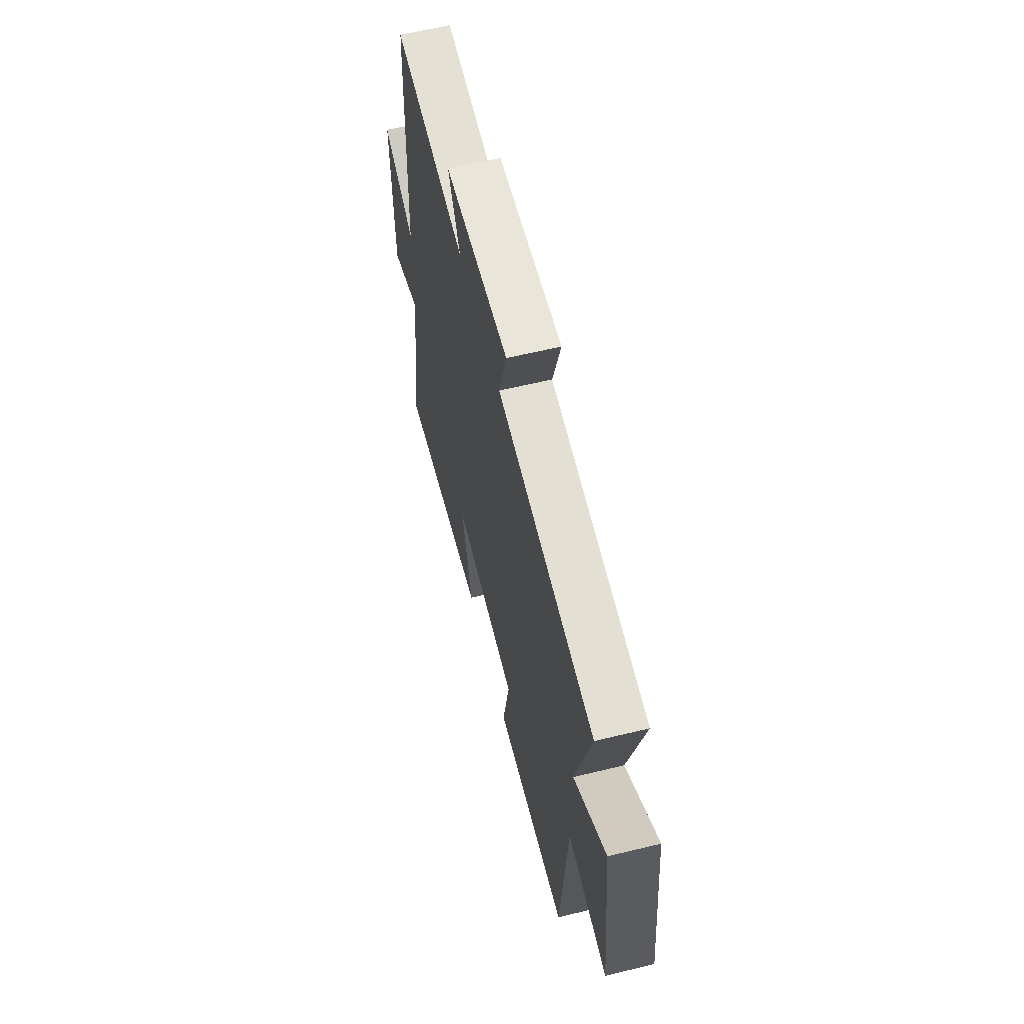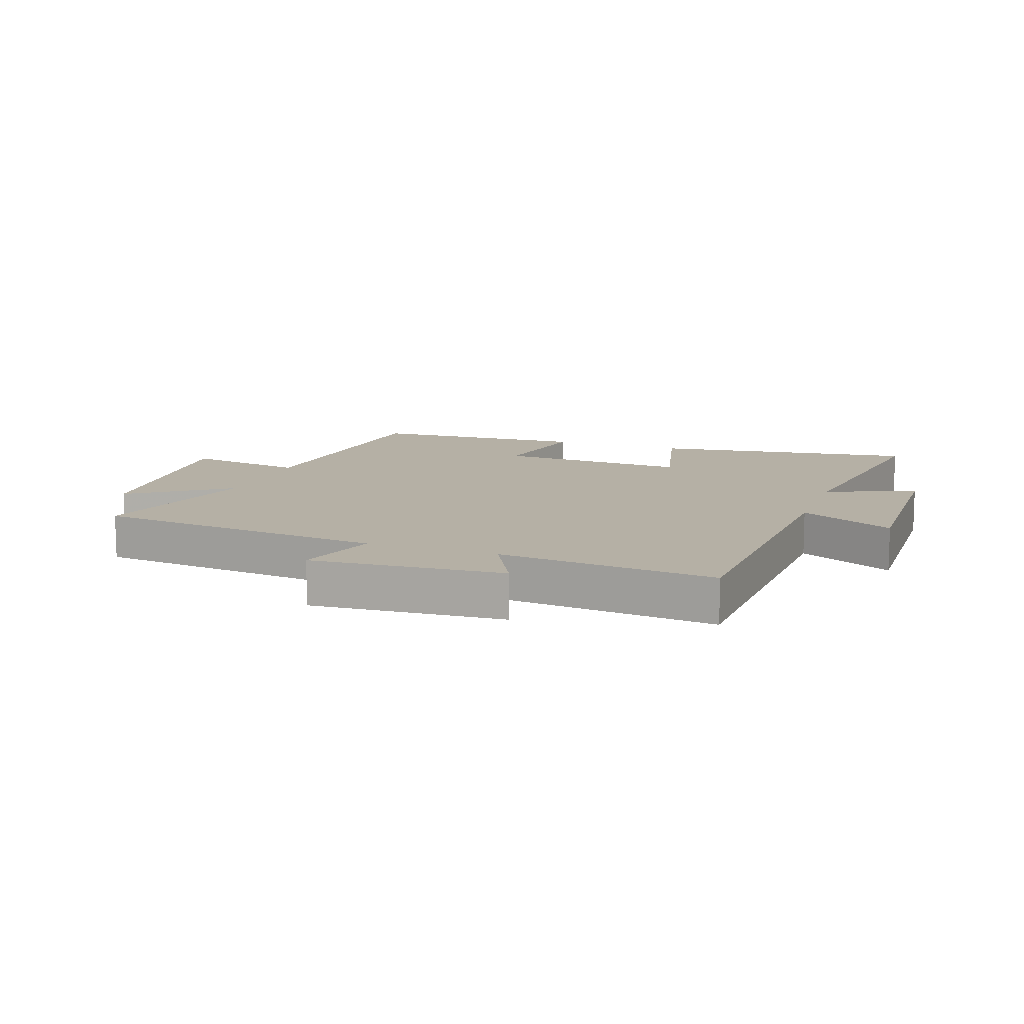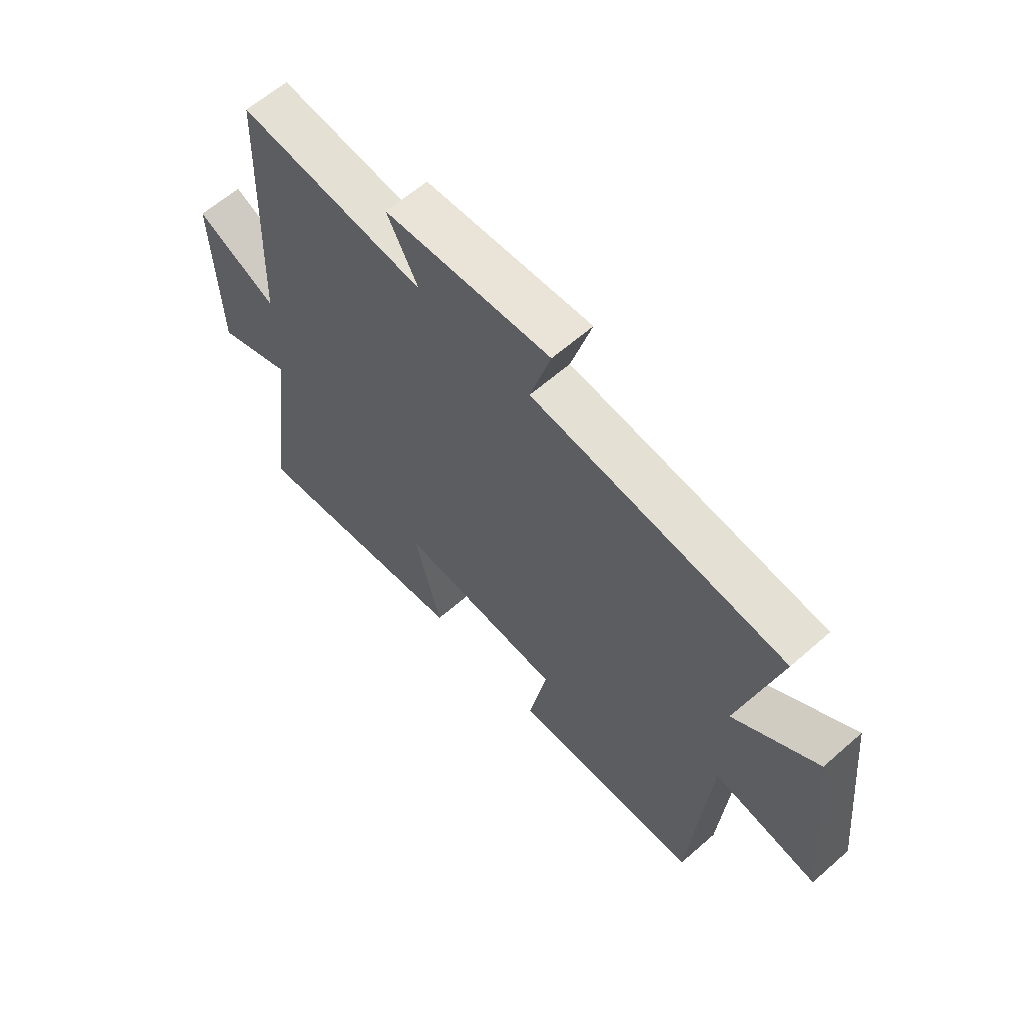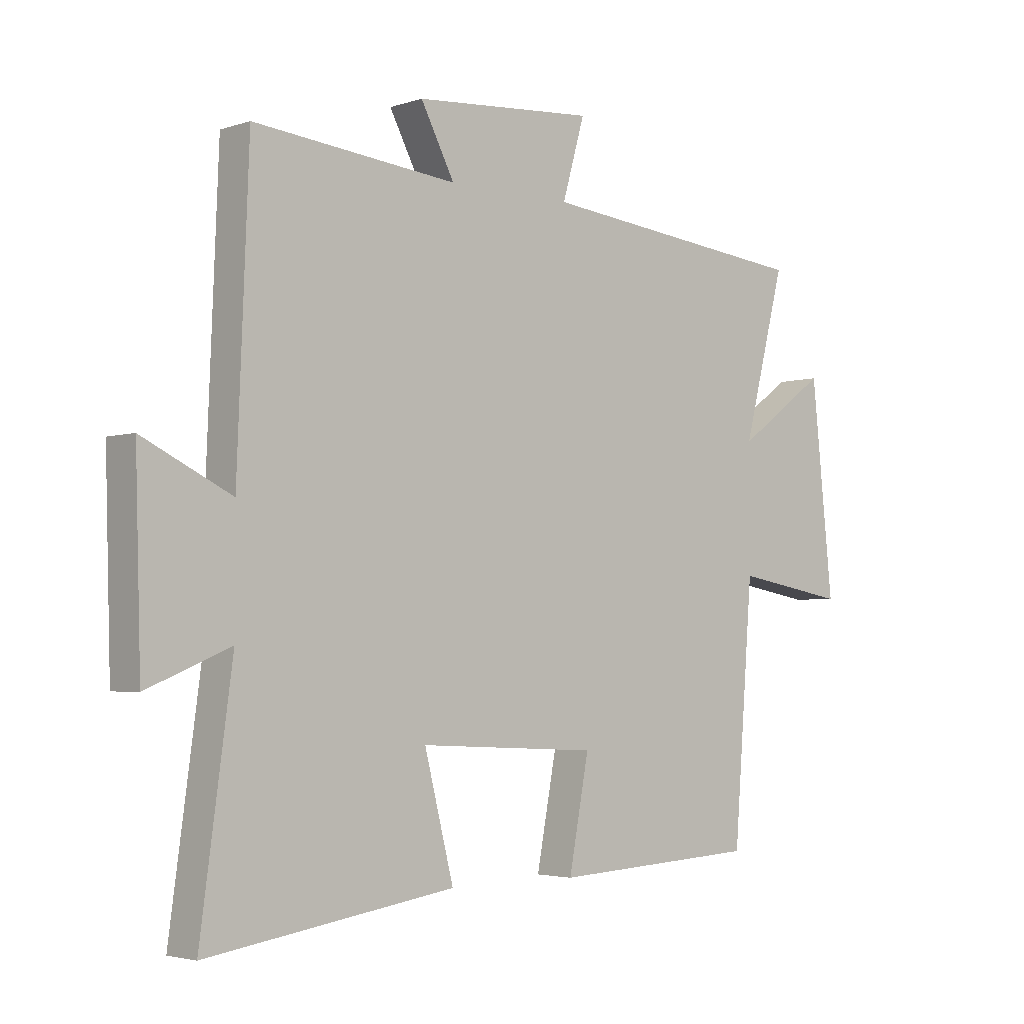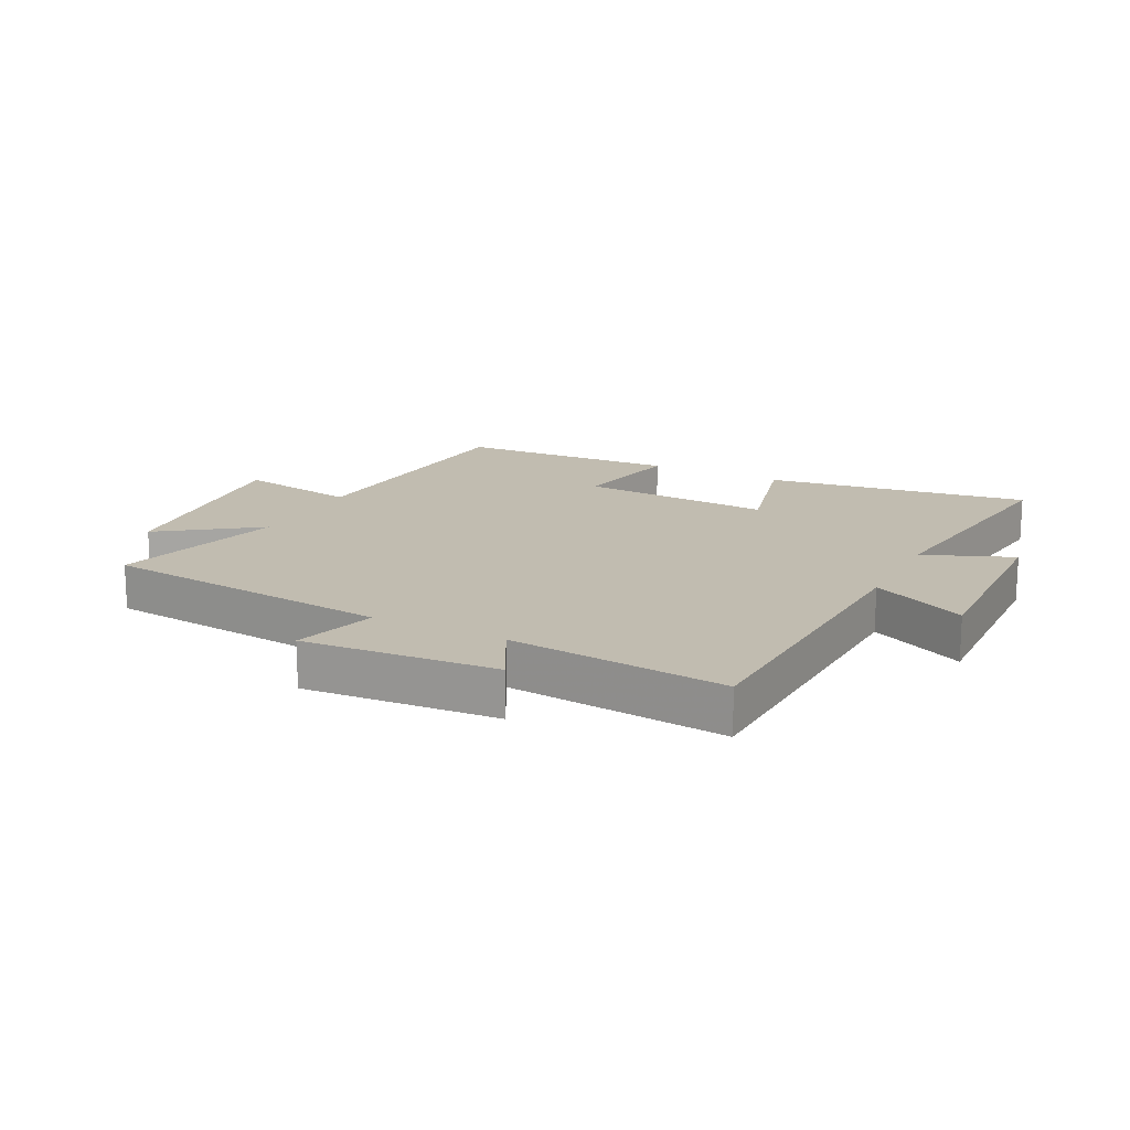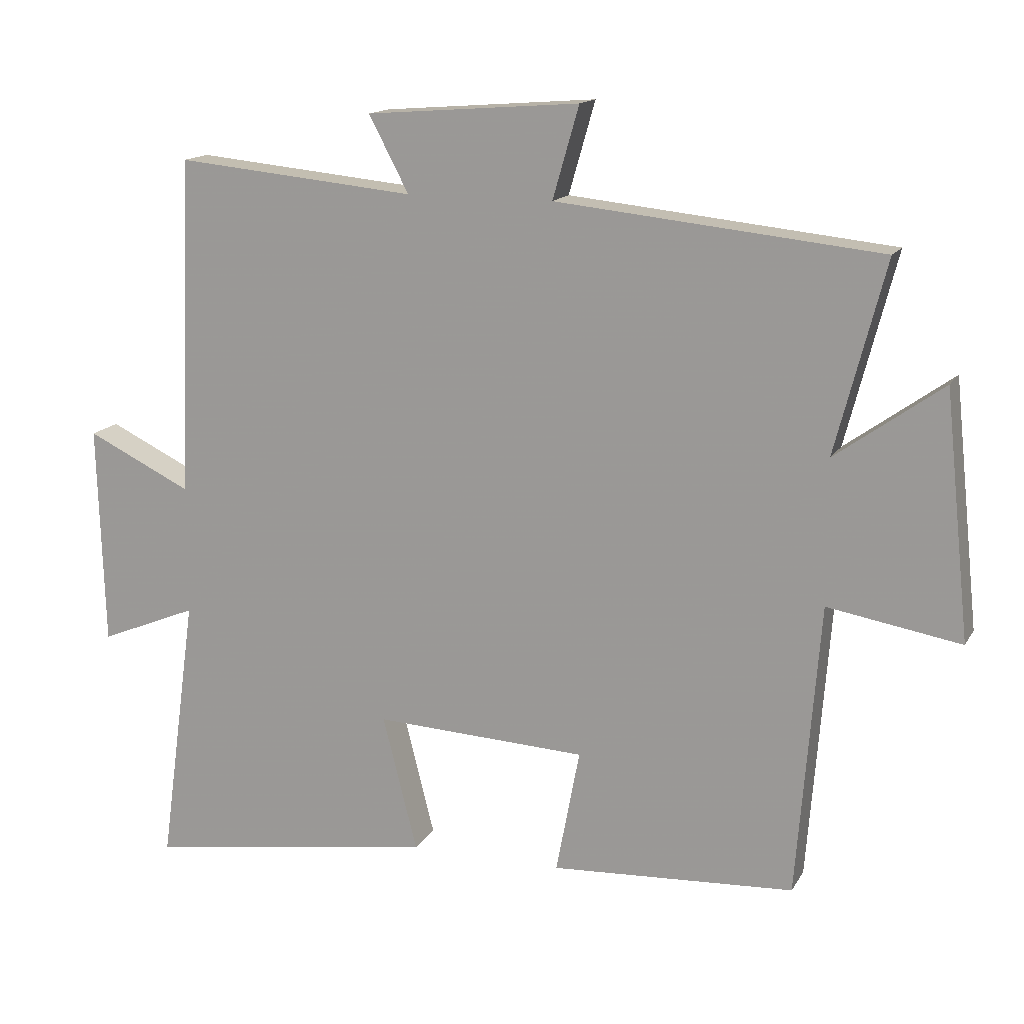
<metadata>
{"format":"obj","ext":"obj","renderer":"f3d","projection":"perspective","resolution":1024,"background":"white","views":[{"elev":61.0,"azim":-103.9,"up":"+Z"},{"elev":11.7,"azim":19.9,"up":"+Y"},{"elev":61.9,"azim":-131.7,"up":"+Z"},{"elev":-3.4,"azim":137.8,"up":"+Z"},{"elev":16.6,"azim":27.0,"up":"+Y"},{"elev":14.8,"azim":-159.6,"up":"+Z"}]}
</metadata>
<code>
v -0.574 0.07 0.45
v -0.094 0.07 0.5
v -0.133 0.07 0.636
v 0.183 0.07 0.612
v 0.124 0.07 0.5
v 0.48 0.07 0.535
v 0.5 0.07 0.033
v 0.655 0.07 0.108
v 0.645 0.07 -0.22
v 0.5 0.07 -0.161
v 0.555 0.07 -0.564
v 0.123 0.07 -0.5
v 0.174 0.07 -0.299
v -0.14 0.07 -0.315
v -0.105 0.07 -0.5
v -0.466 0.07 -0.481
v -0.5 0.07 -0.048
v -0.697 0.07 -0.082
v -0.659 0.07 0.28
v -0.5 0.07 0.166
v -0.574 0 0.45
v -0.094 0 0.5
v -0.133 0 0.636
v 0.183 0 0.612
v 0.124 0 0.5
v 0.48 0 0.535
v 0.5 0 0.033
v 0.655 0 0.108
v 0.645 0 -0.22
v 0.5 0 -0.161
v 0.555 0 -0.564
v 0.123 0 -0.5
v 0.174 0 -0.299
v -0.14 0 -0.315
v -0.105 0 -0.5
v -0.466 0 -0.481
v -0.5 0 -0.048
v -0.697 0 -0.082
v -0.659 0 0.28
v -0.5 0 0.166
f 17 18 19 20
f 16 17 20
f 15 16 20
f 14 15 20
f 20 1 2
f 14 20 2
f 13 14 2
f 10 11 12 13
f 10 13 2 3
f 7 8 9 10
f 5 6 7 10
f 5 10 3
f 3 4 5
f 40 39 38 37
f 40 37 36
f 40 36 35
f 40 35 34
f 22 21 40
f 22 40 34
f 22 34 33
f 33 32 31 30
f 23 22 33 30
f 30 29 28 27
f 30 27 26 25
f 23 30 25
f 25 24 23
f 1 21 22 2
f 2 22 23 3
f 3 23 24 4
f 4 24 25 5
f 5 25 26 6
f 6 26 27 7
f 7 27 28 8
f 8 28 29 9
f 9 29 30 10
f 10 30 31 11
f 11 31 32 12
f 12 32 33 13
f 13 33 34 14
f 14 34 35 15
f 15 35 36 16
f 16 36 37 17
f 17 37 38 18
f 18 38 39 19
f 19 39 40 20
f 20 40 21 1

</code>
